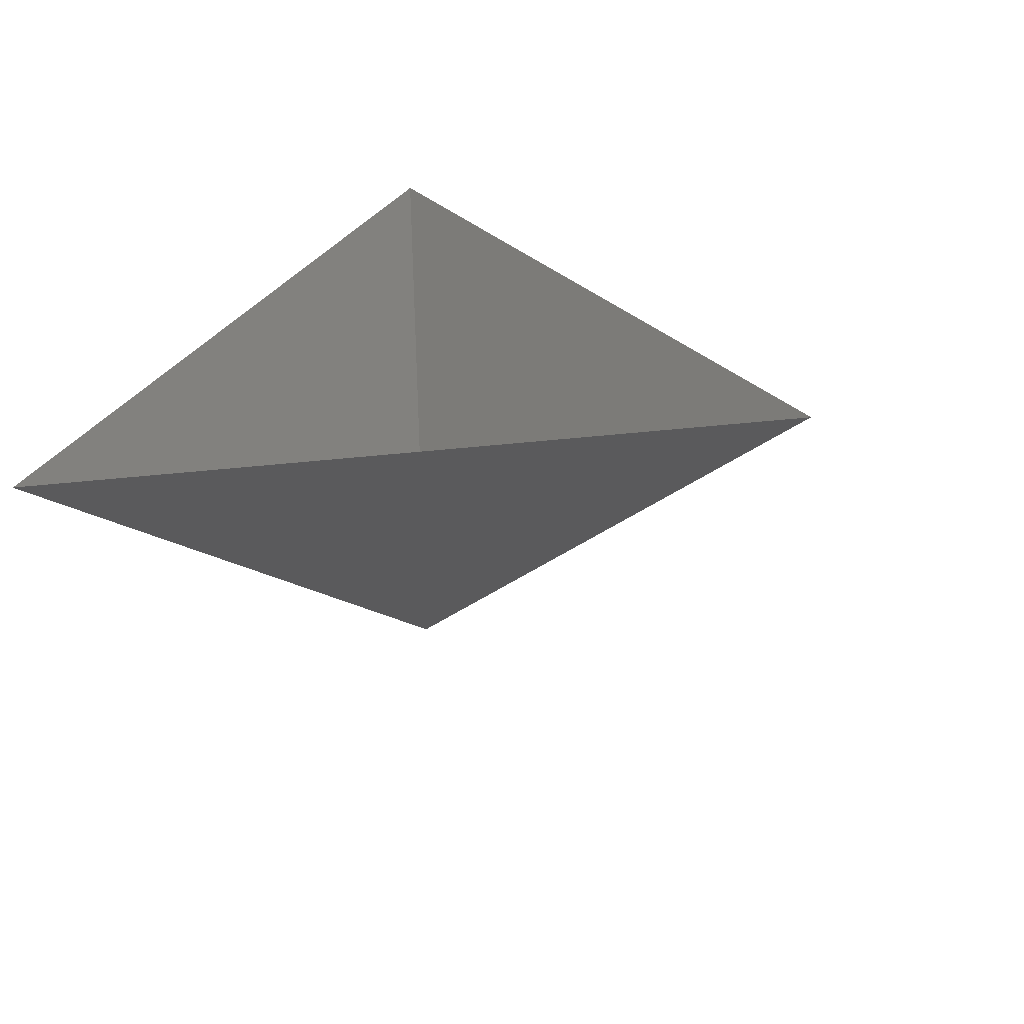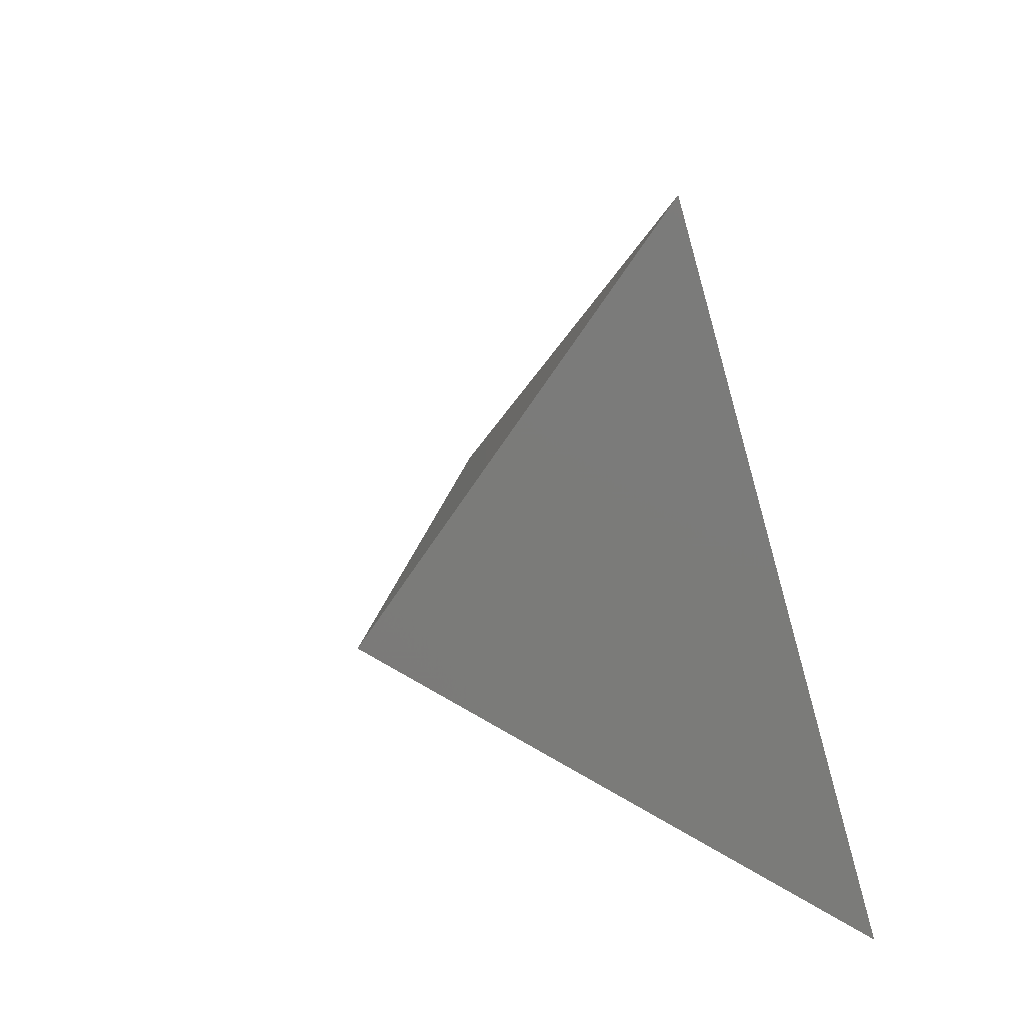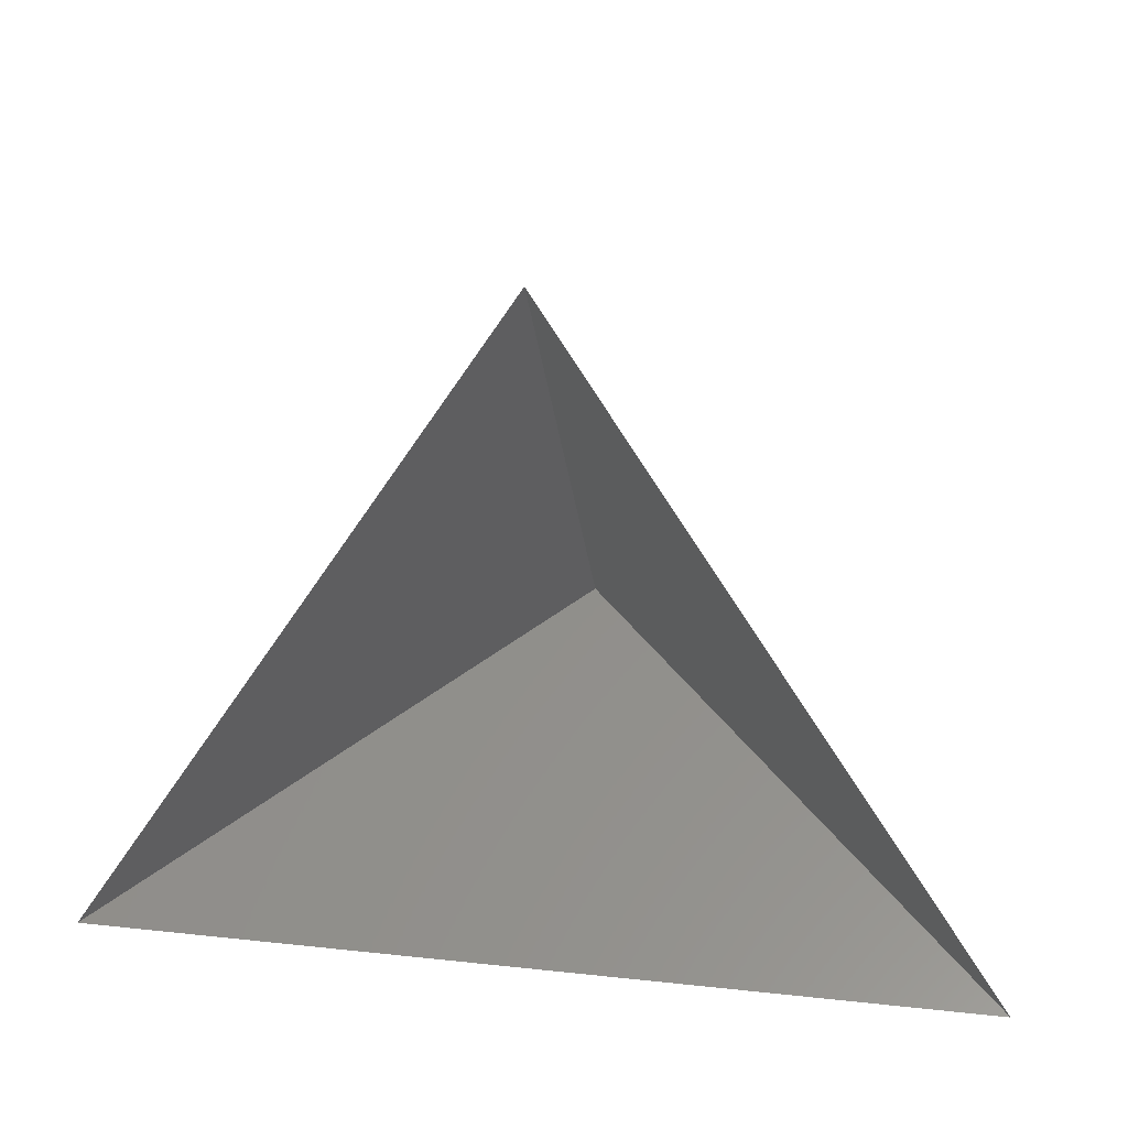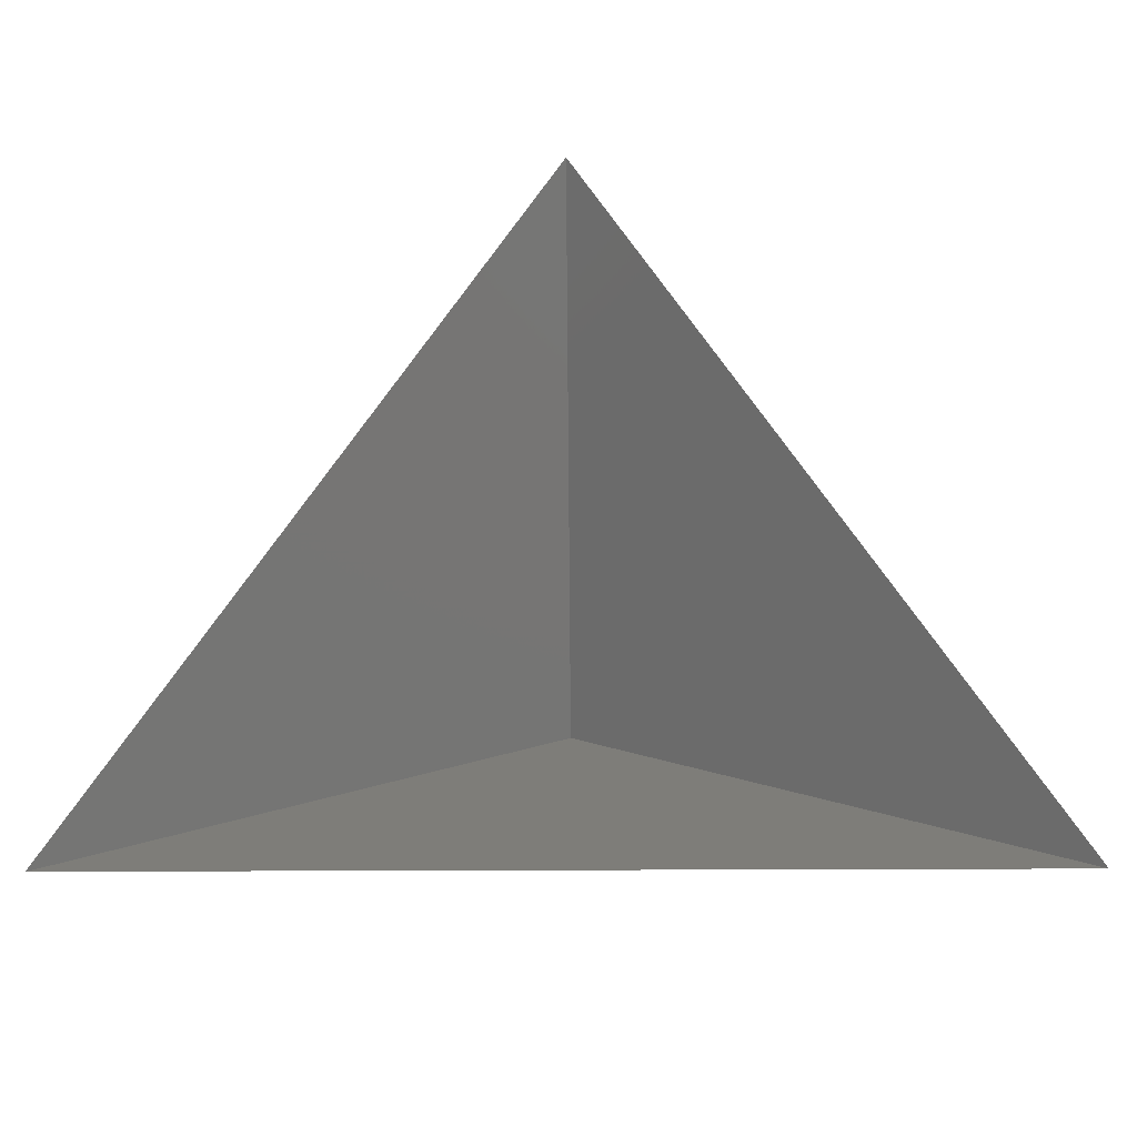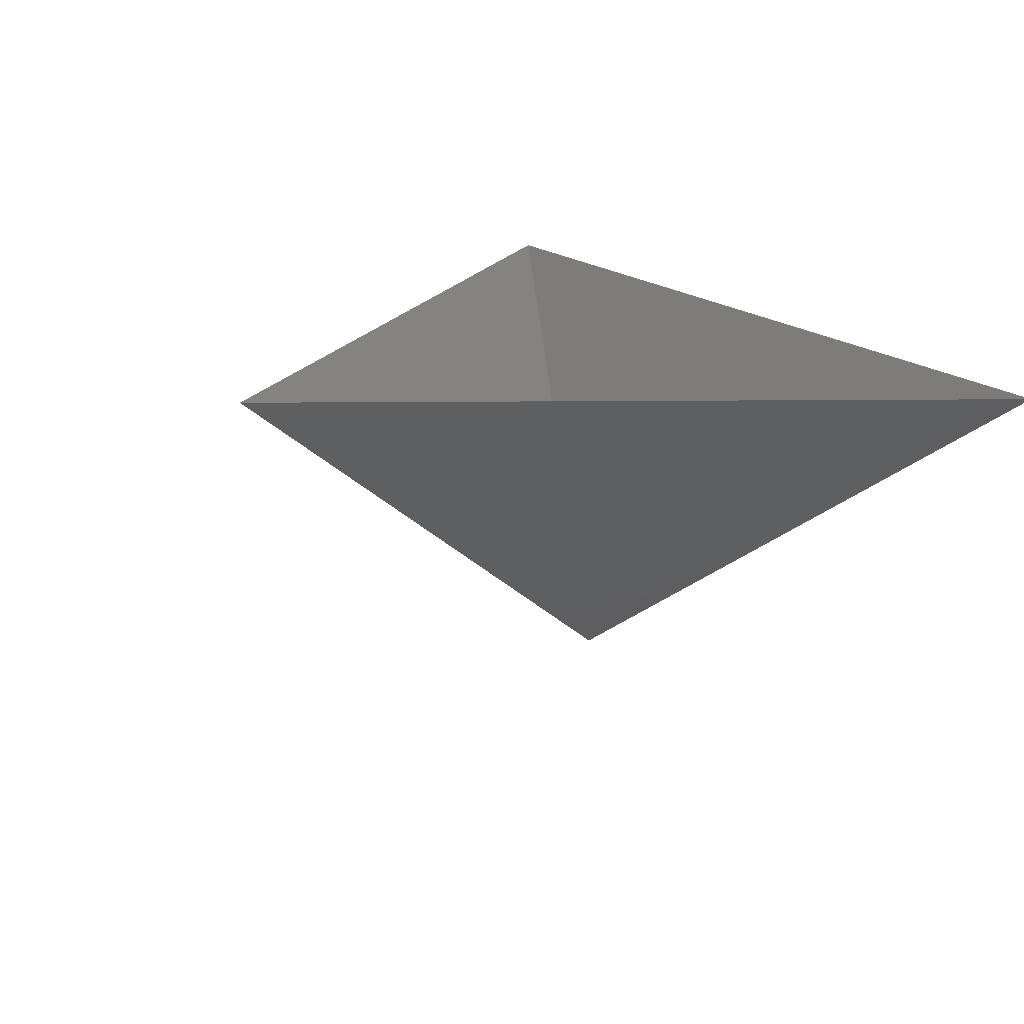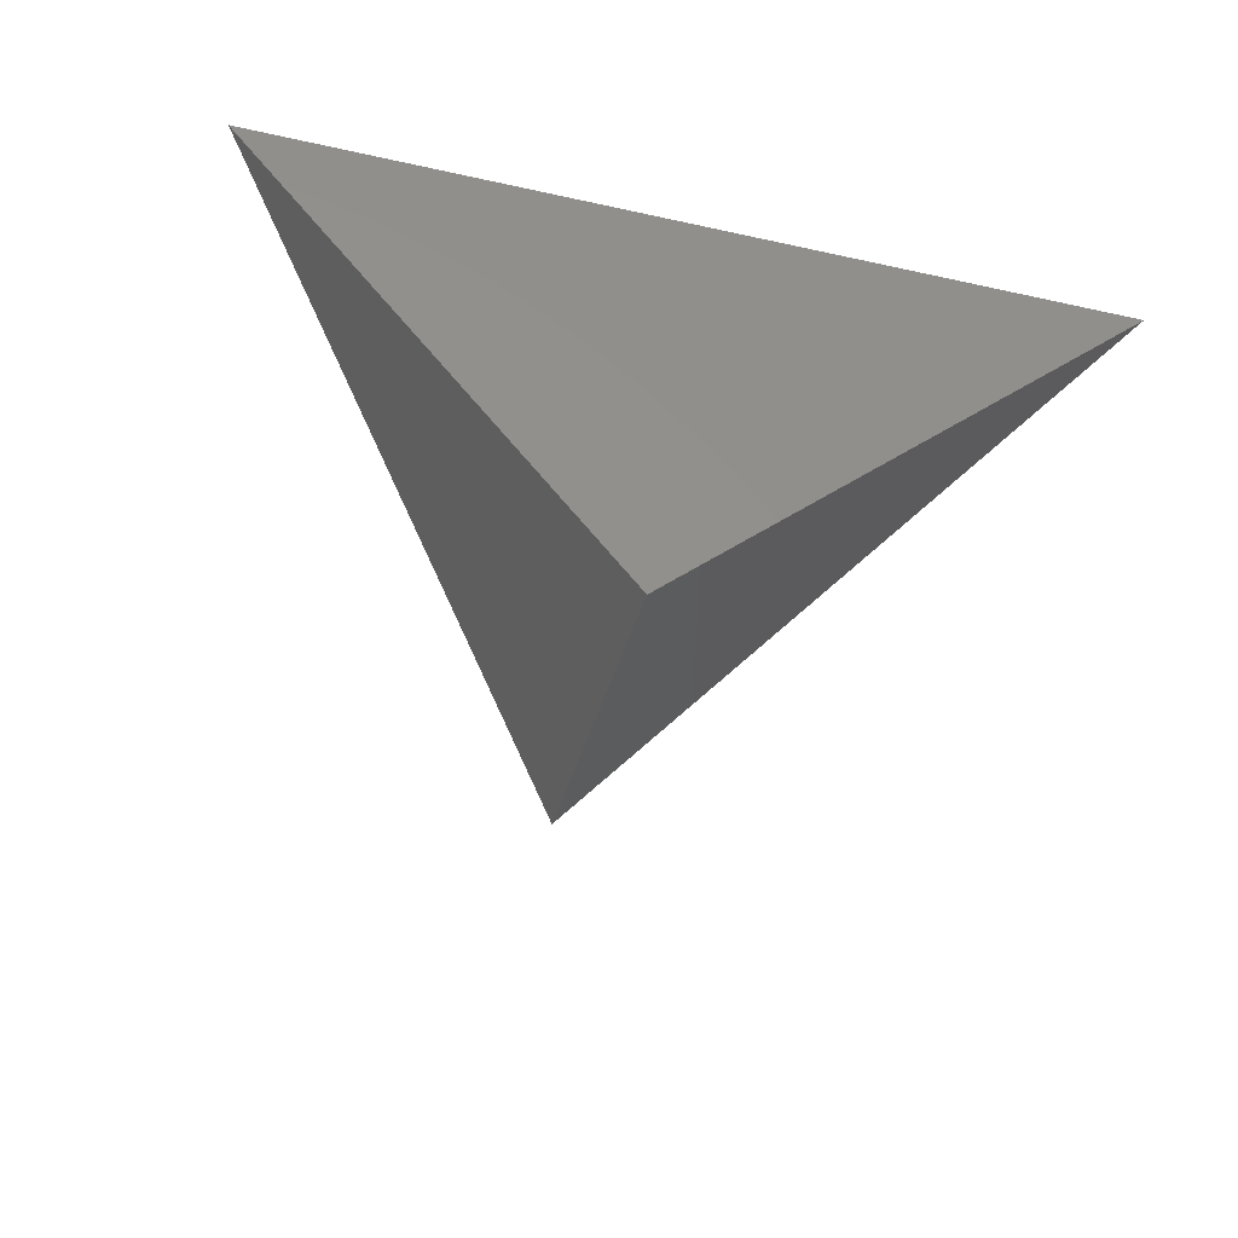
<metadata>
{"format":"stl","ext":"stl","renderer":"f3d","projection":"perspective","resolution":1024,"background":"white","views":[{"elev":29.5,"azim":112.9,"up":"+Z"},{"elev":41.9,"azim":-119.2,"up":"+Y"},{"elev":24.5,"azim":10.1,"up":"+Y"},{"elev":-20.5,"azim":0.7,"up":"+Y"},{"elev":19.8,"azim":-124.6,"up":"+Z"},{"elev":-65.1,"azim":-12.3,"up":"+Z"}]}
</metadata>
<code>
# stl→obj: 4 verts, 3 faces
v -5 -17 21.32
v 7 -17 21.32
v 1 -14 16.32
v 1 -8 21.32
f 1 2 3
f 2 4 3
f 4 1 3

</code>
